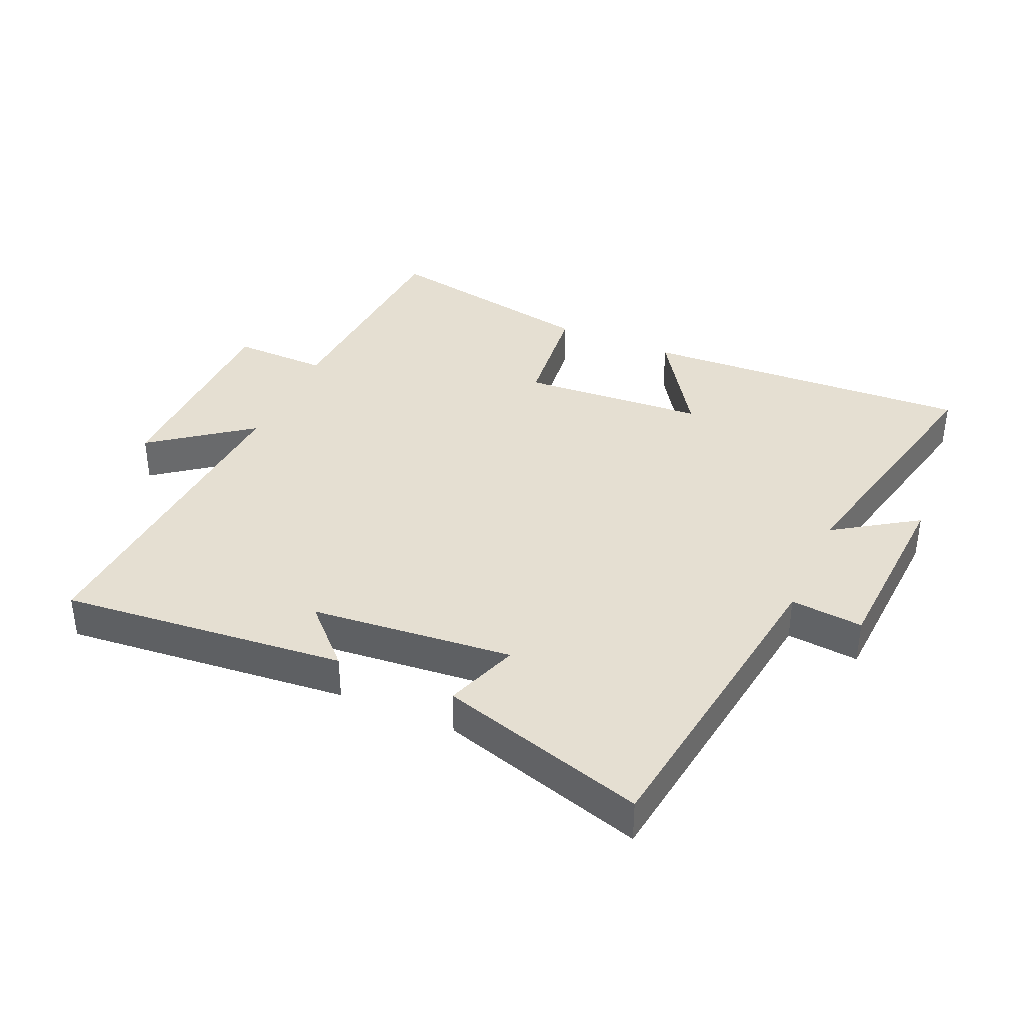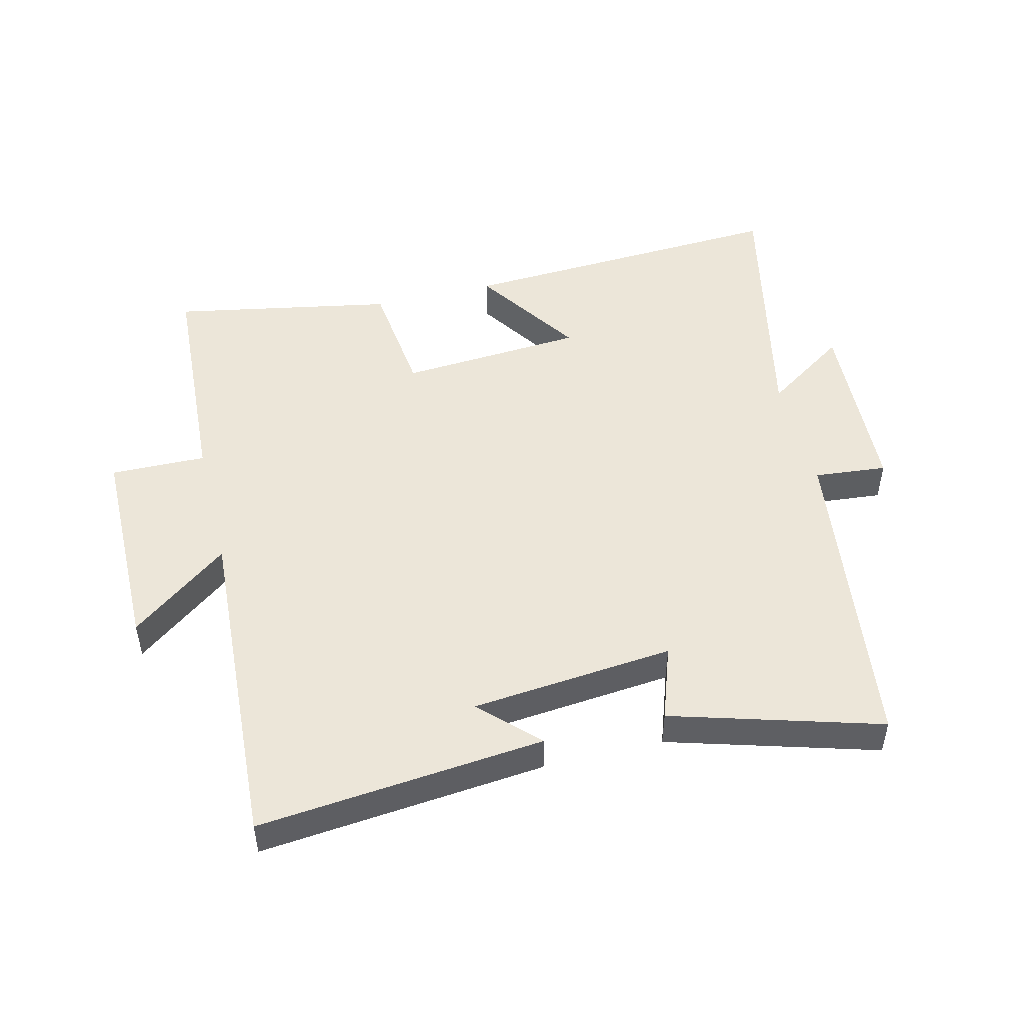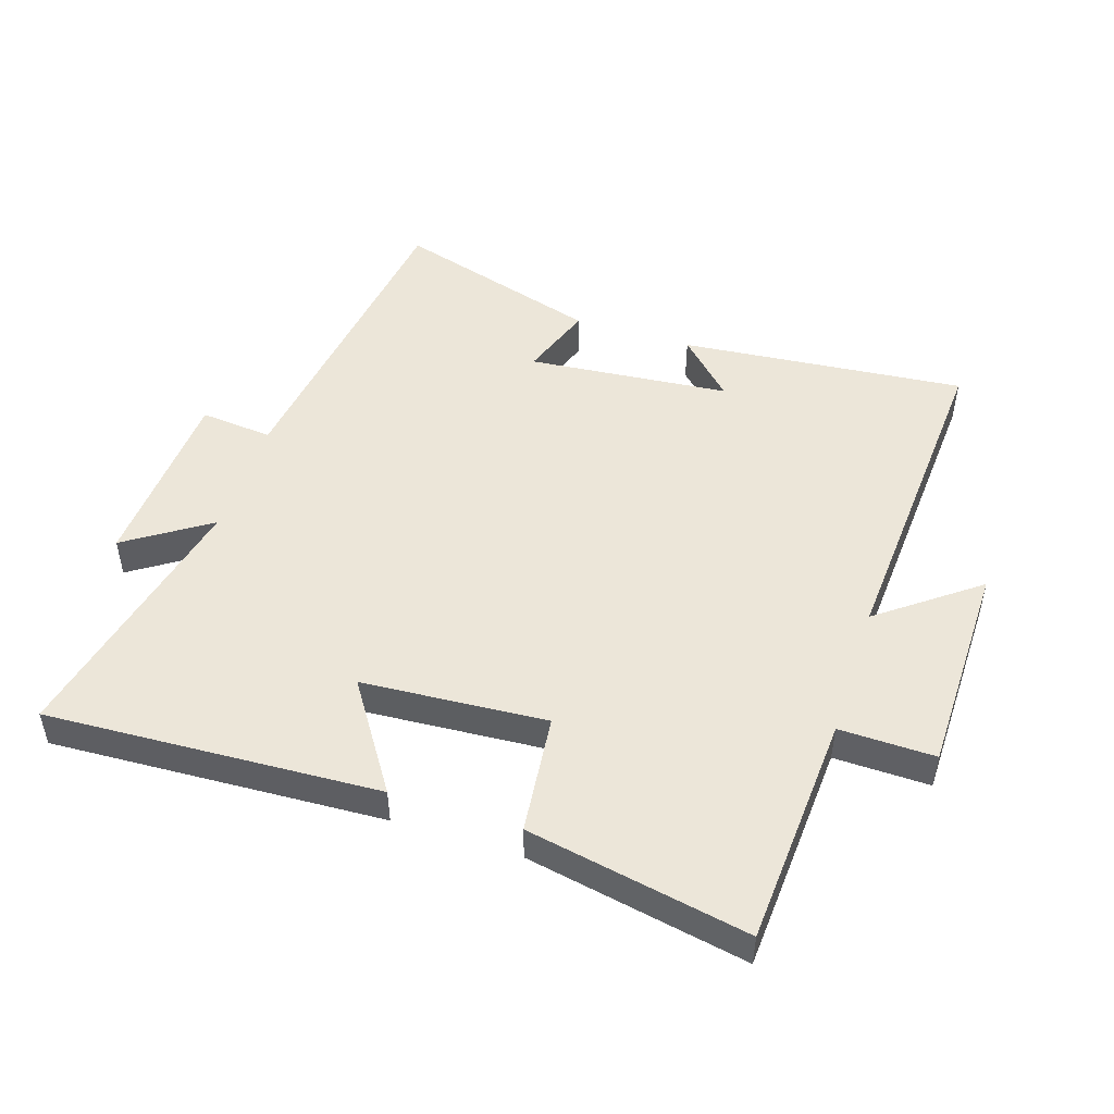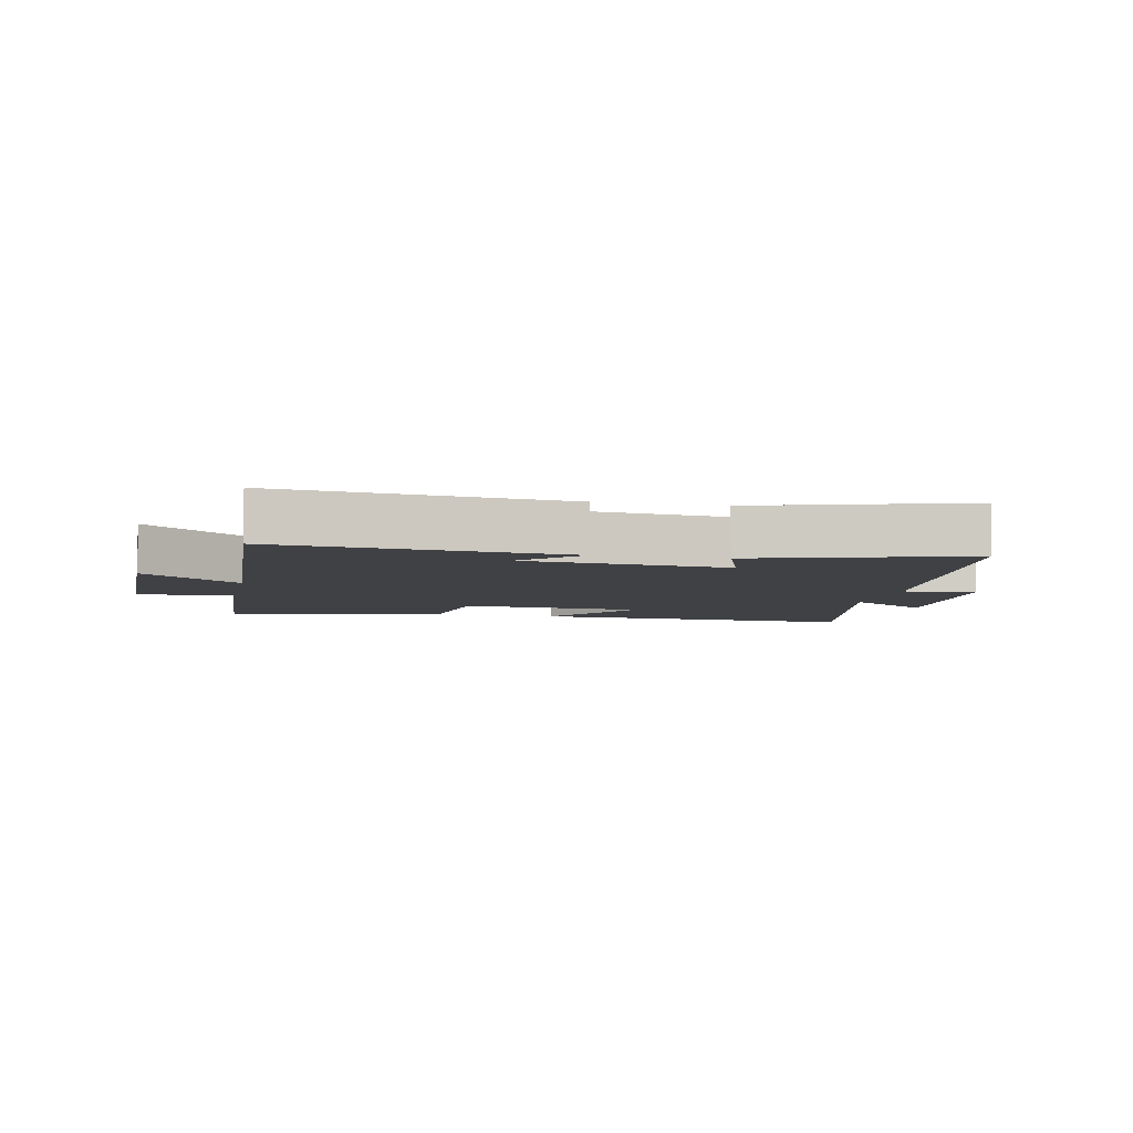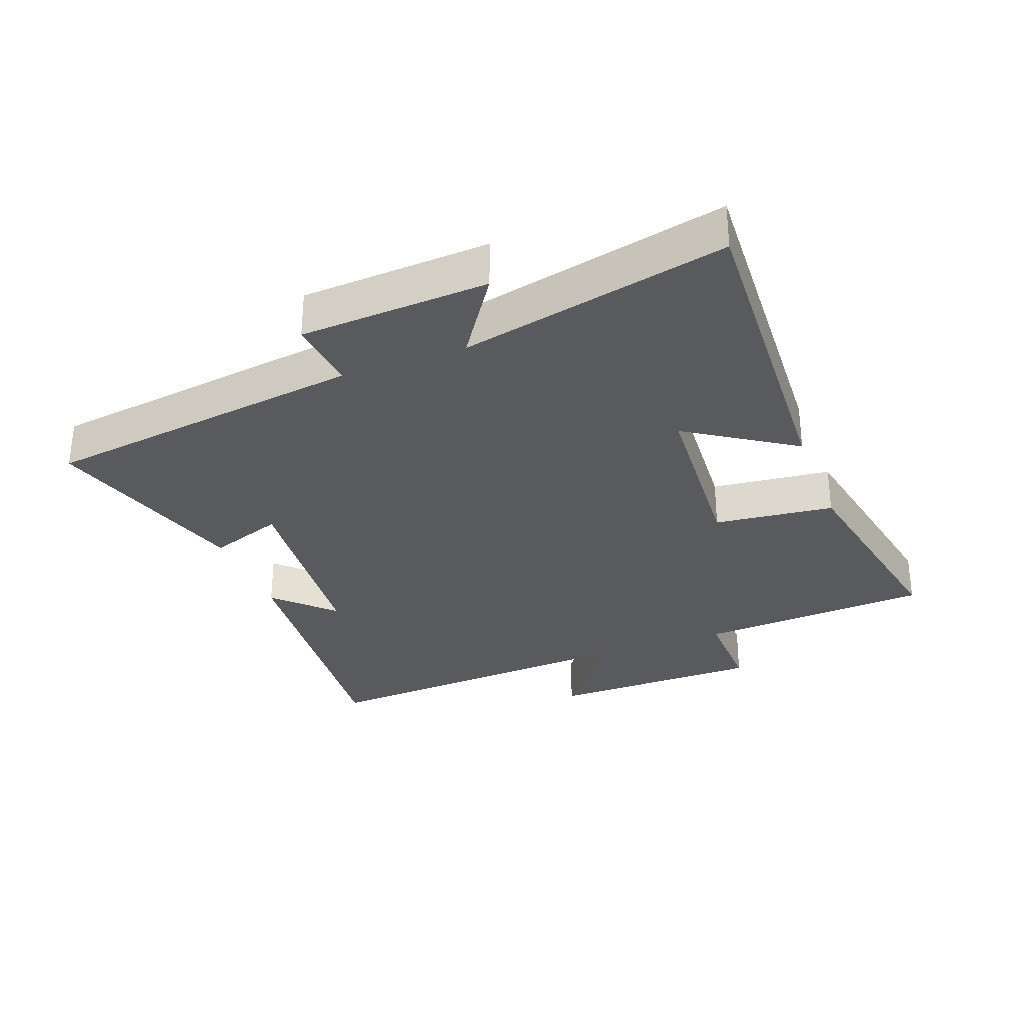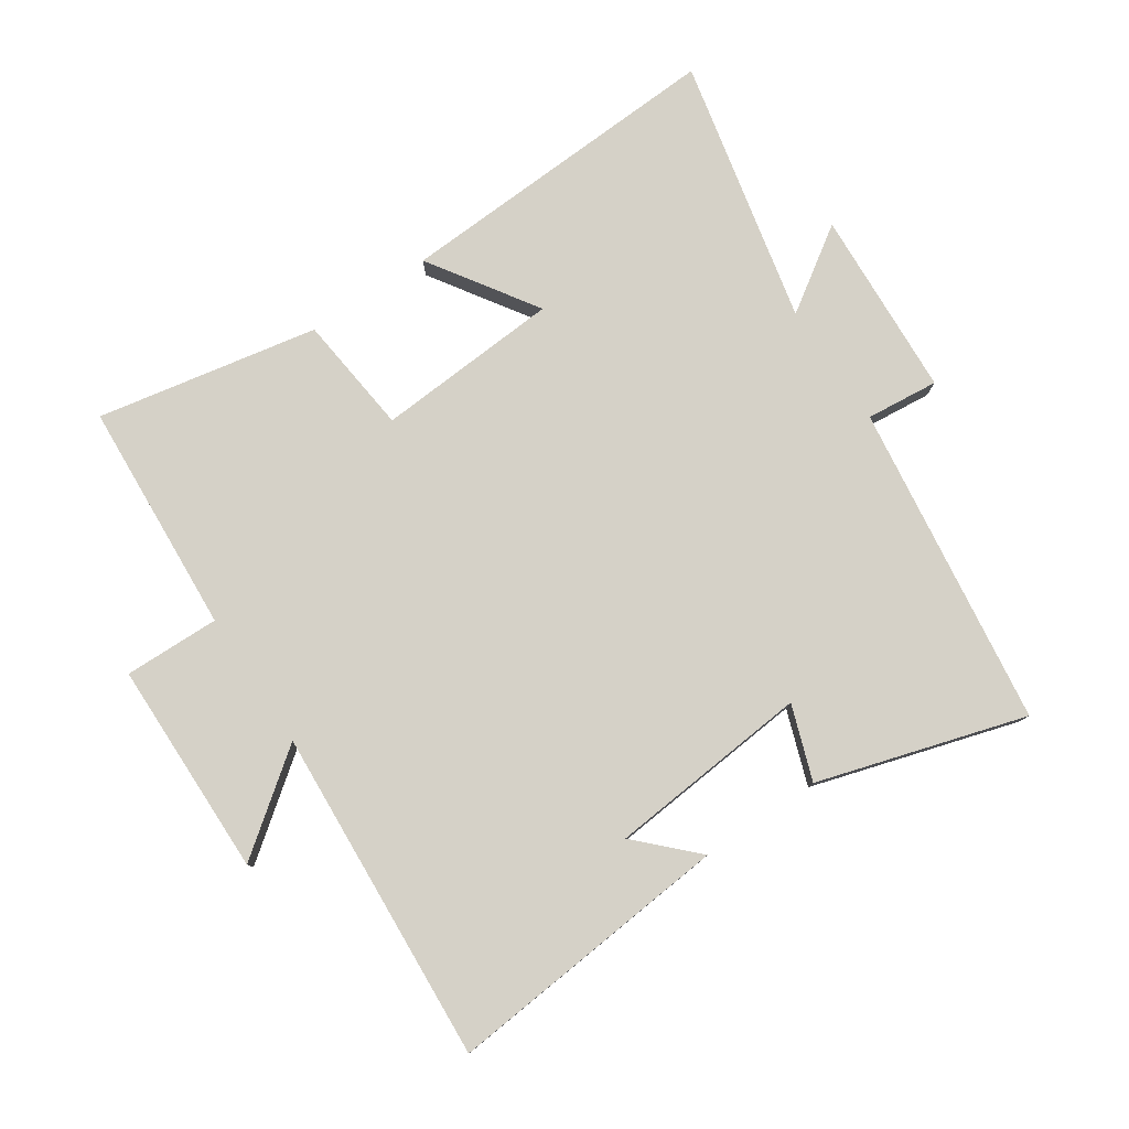
<metadata>
{"format":"obj","ext":"obj","renderer":"f3d","projection":"perspective","resolution":1024,"background":"white","views":[{"elev":37.5,"azim":-156.1,"up":"+Y"},{"elev":49.1,"azim":166.0,"up":"+Y"},{"elev":48.9,"azim":18.0,"up":"+Y"},{"elev":-5.8,"azim":168.1,"up":"+Y"},{"elev":-30.8,"azim":-69.2,"up":"+Y"},{"elev":79.0,"azim":146.2,"up":"+Y"}]}
</metadata>
<code>
v 0.478 0.07 0.566
v 0.5 0.07 0.2
v 0.65 0.07 0.203
v 0.654 0.07 -0.135
v 0.5 0.07 -0.018
v 0.532 0.07 -0.543
v 0.083 0.07 -0.5
v 0.17 0.07 -0.413
v -0.148 0.07 -0.383
v -0.107 0.07 -0.5
v -0.432 0.07 -0.597
v -0.5 0.07 -0.09
v -0.614 0.07 -0.101
v -0.63 0.07 0.195
v -0.5 0.07 0.108
v -0.592 0.07 0.527
v -0.069 0.07 0.5
v -0.18 0.07 0.332
v 0.11 0.07 0.312
v 0.131 0.07 0.5
v 0.478 0 0.566
v 0.5 0 0.2
v 0.65 0 0.203
v 0.654 0 -0.135
v 0.5 0 -0.018
v 0.532 0 -0.543
v 0.083 0 -0.5
v 0.17 0 -0.413
v -0.148 0 -0.383
v -0.107 0 -0.5
v -0.432 0 -0.597
v -0.5 0 -0.09
v -0.614 0 -0.101
v -0.63 0 0.195
v -0.5 0 0.108
v -0.592 0 0.527
v -0.069 0 0.5
v -0.18 0 0.332
v 0.11 0 0.312
v 0.131 0 0.5
f 19 20 1 2
f 18 19 2
f 15 16 17 18
f 15 18 2
f 12 13 14 15
f 9 10 11 12
f 8 9 12 15
f 6 7 8
f 5 6 8 15
f 2 3 4 5
f 2 5 15
f 22 21 40 39
f 22 39 38
f 38 37 36 35
f 22 38 35
f 35 34 33 32
f 32 31 30 29
f 35 32 29 28
f 28 27 26
f 35 28 26 25
f 25 24 23 22
f 35 25 22
f 1 21 22 2
f 2 22 23 3
f 3 23 24 4
f 4 24 25 5
f 5 25 26 6
f 6 26 27 7
f 7 27 28 8
f 8 28 29 9
f 9 29 30 10
f 10 30 31 11
f 11 31 32 12
f 12 32 33 13
f 13 33 34 14
f 14 34 35 15
f 15 35 36 16
f 16 36 37 17
f 17 37 38 18
f 18 38 39 19
f 19 39 40 20
f 20 40 21 1

</code>
